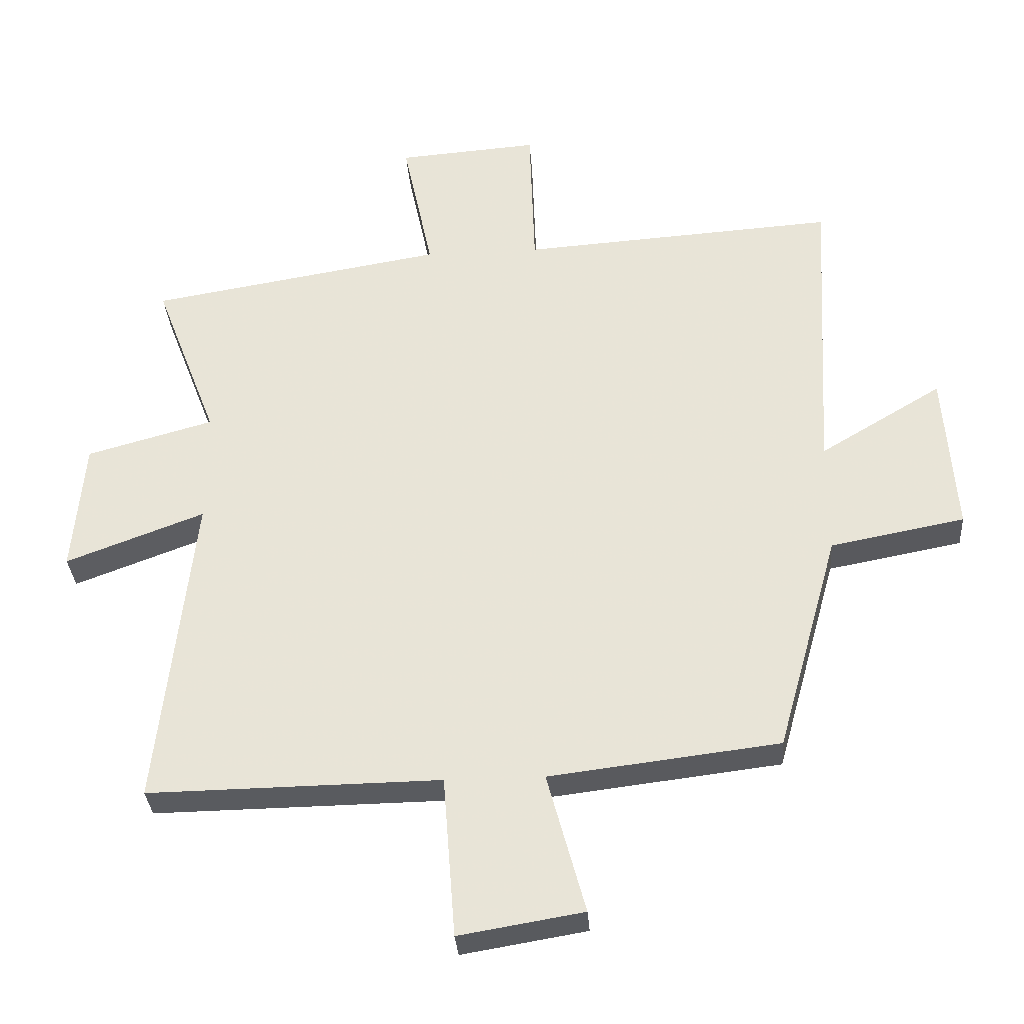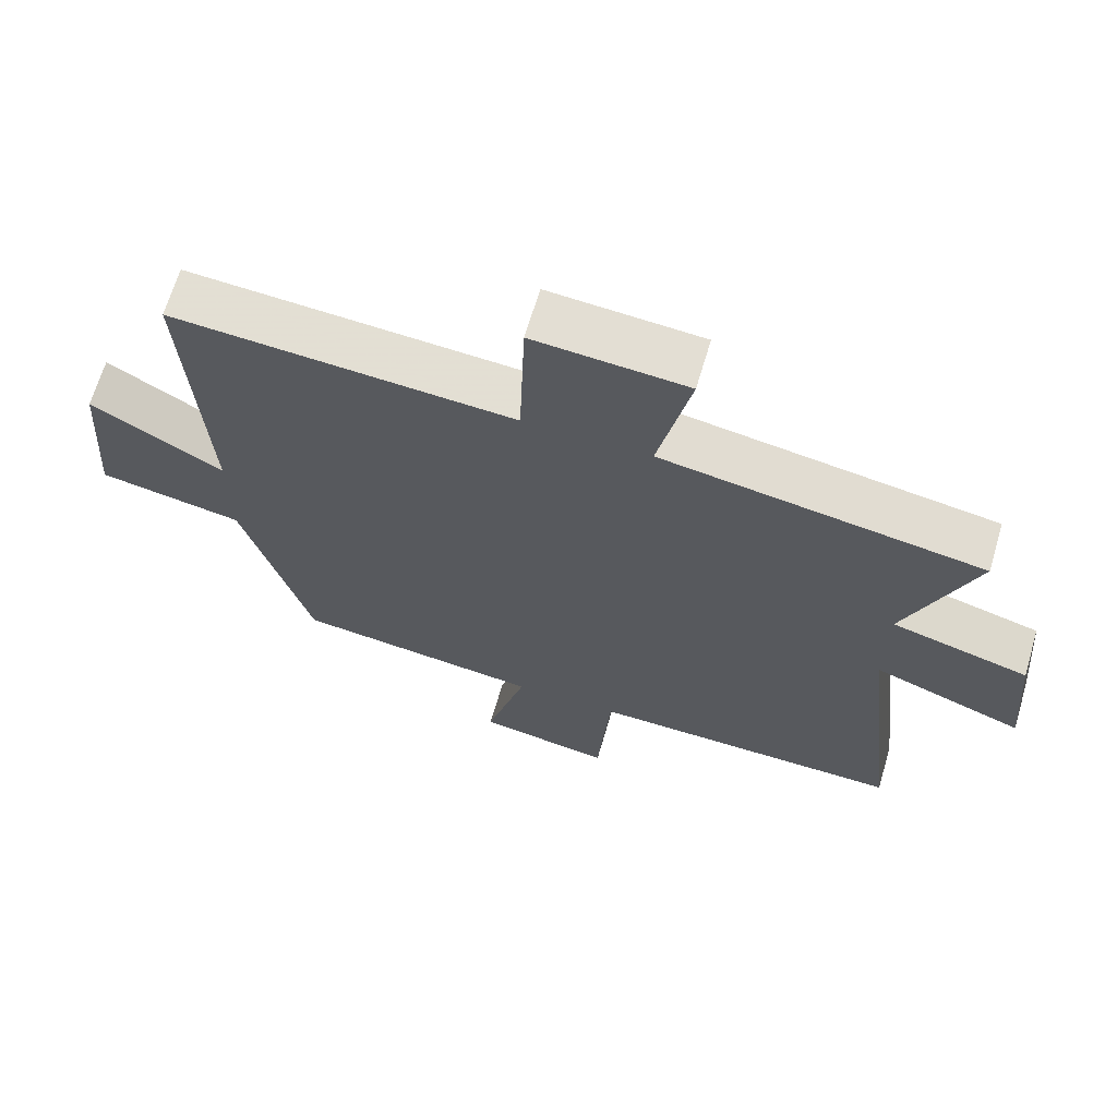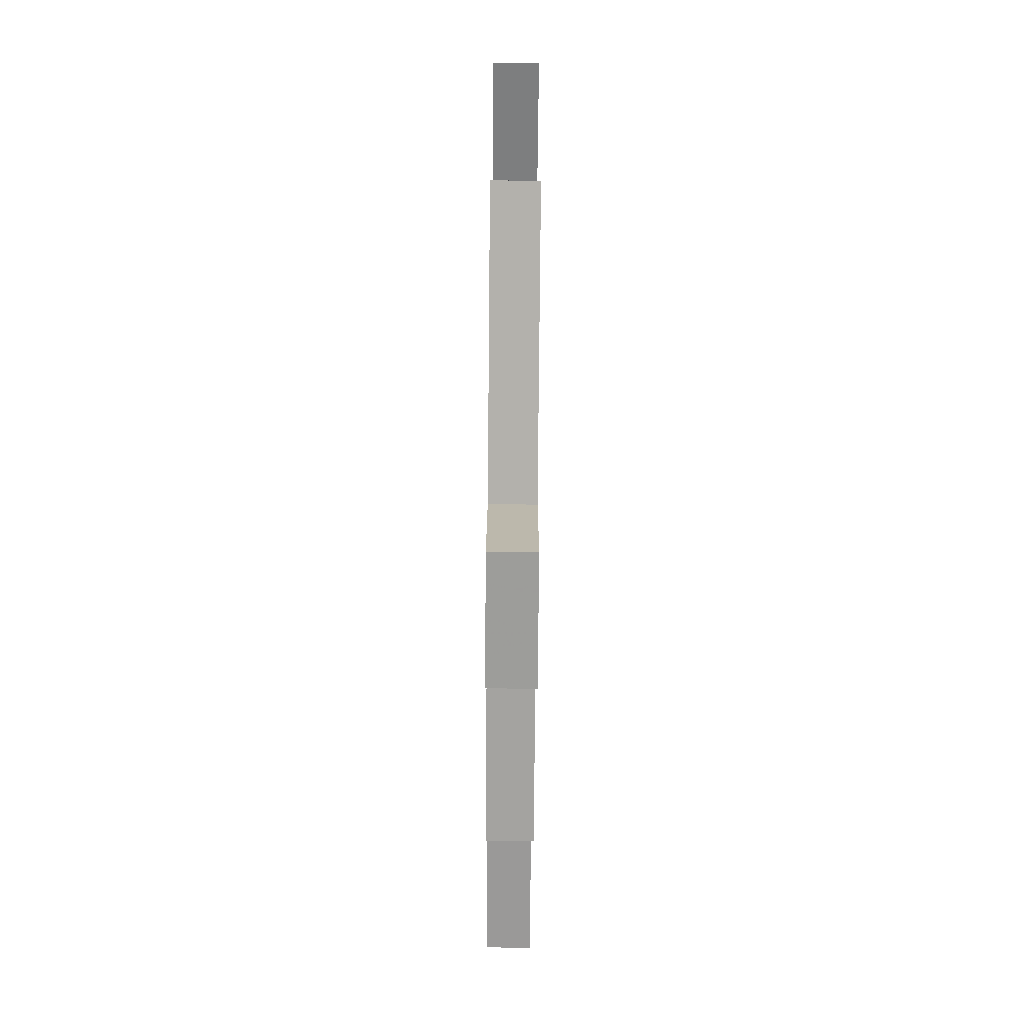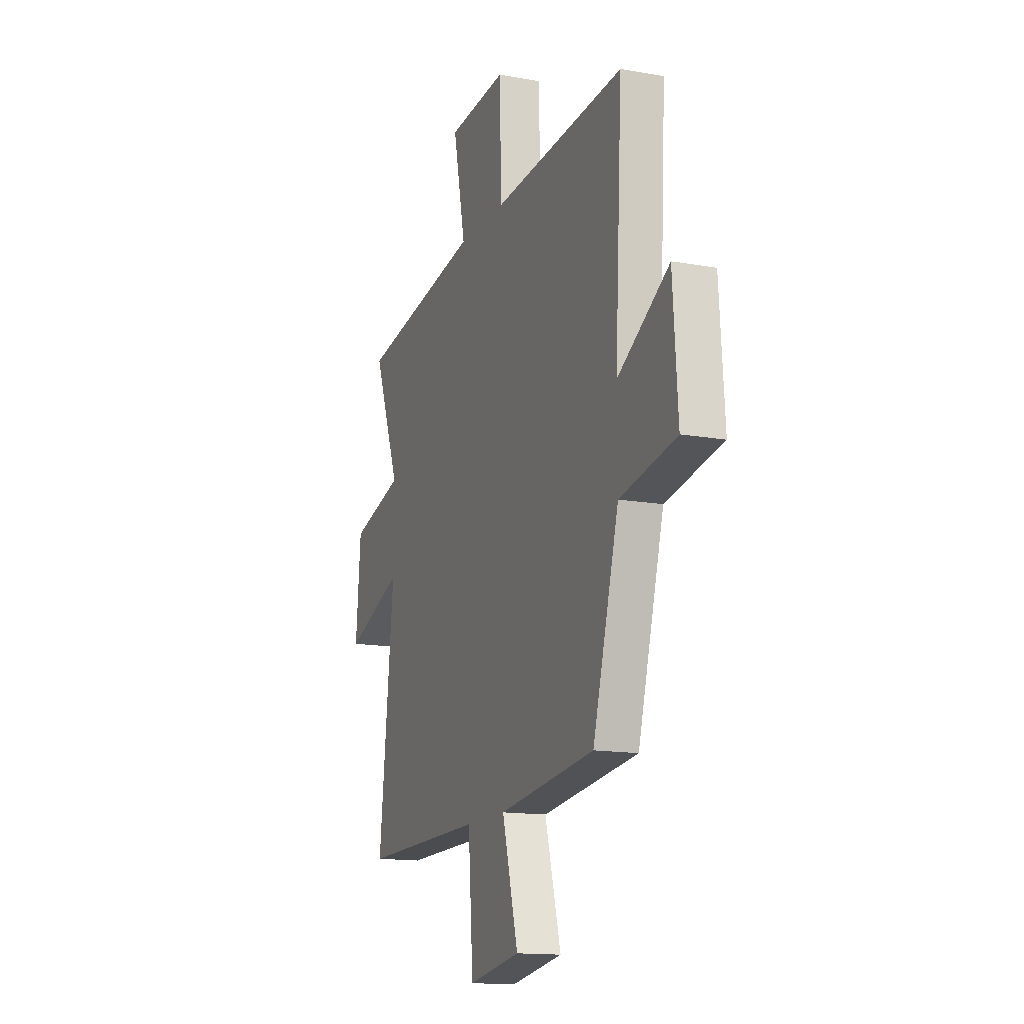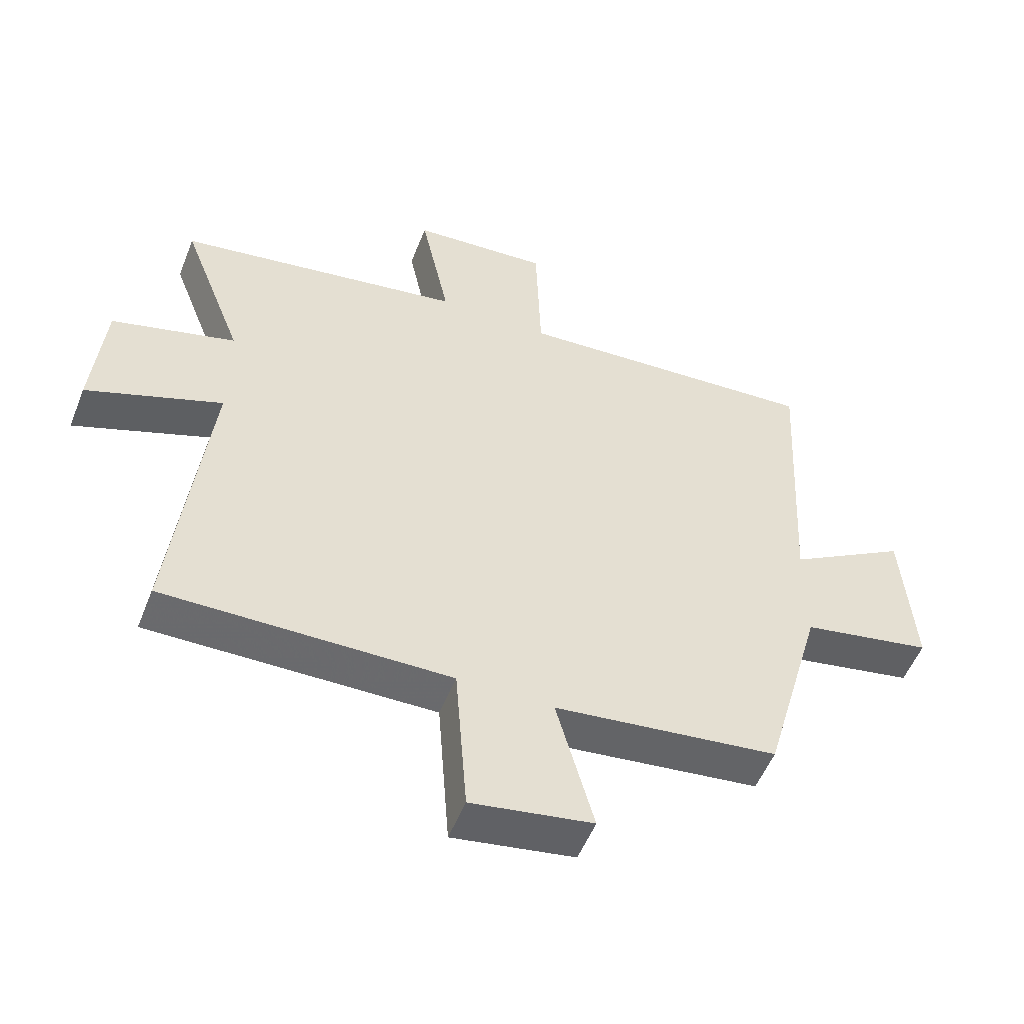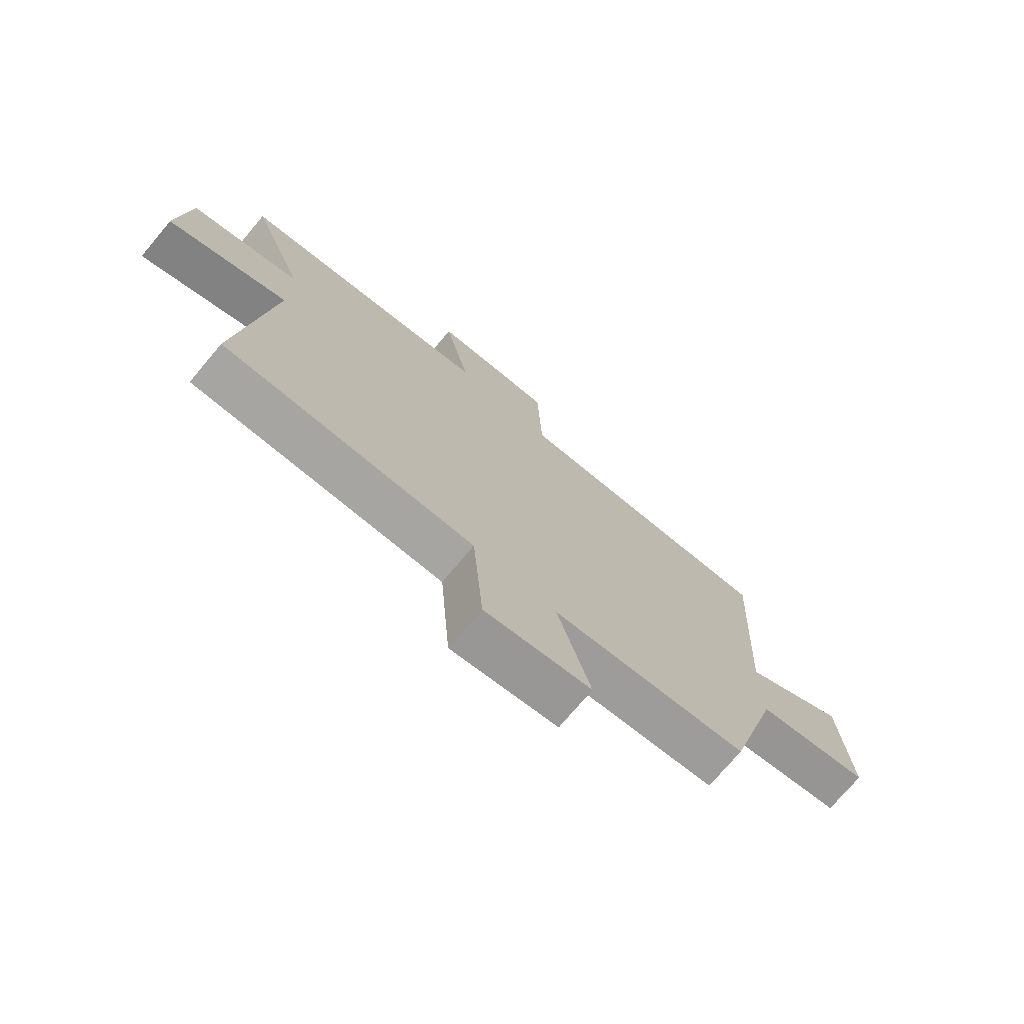
<metadata>
{"format":"obj","ext":"obj","renderer":"f3d","projection":"perspective","resolution":1024,"background":"white","views":[{"elev":-32.6,"azim":-175.9,"up":"+Z"},{"elev":66.9,"azim":16.5,"up":"+Z"},{"elev":-79.8,"azim":89.5,"up":"+Z"},{"elev":-14.6,"azim":-111.2,"up":"+Z"},{"elev":-53.4,"azim":158.6,"up":"+Z"},{"elev":-74.1,"azim":139.9,"up":"+Z"}]}
</metadata>
<code>
v -0.404 0.07 -0.457
v -0.5 0.07 -0.115
v -0.707 0.07 -0.076
v -0.689 0.07 0.176
v -0.5 0.07 0.063
v -0.526 0.07 0.532
v -0.038 0.07 0.5
v -0.03 0.07 0.735
v 0.188 0.07 0.719
v 0.142 0.07 0.5
v 0.598 0.07 0.425
v 0.5 0.07 0.169
v 0.696 0.07 0.115
v 0.714 0.07 -0.091
v 0.5 0.07 -0.011
v 0.555 0.07 -0.506
v 0.103 0.07 -0.5
v 0.084 0.07 -0.75
v -0.108 0.07 -0.718
v -0.049 0.07 -0.5
v -0.404 0 -0.457
v -0.5 0 -0.115
v -0.707 0 -0.076
v -0.689 0 0.176
v -0.5 0 0.063
v -0.526 0 0.532
v -0.038 0 0.5
v -0.03 0 0.735
v 0.188 0 0.719
v 0.142 0 0.5
v 0.598 0 0.425
v 0.5 0 0.169
v 0.696 0 0.115
v 0.714 0 -0.091
v 0.5 0 -0.011
v 0.555 0 -0.506
v 0.103 0 -0.5
v 0.084 0 -0.75
v -0.108 0 -0.718
v -0.049 0 -0.5
f 17 18 19 20
f 17 20 1 2
f 15 16 17 2
f 12 13 14 15
f 12 15 2 3
f 10 11 12
f 7 8 9 10
f 7 10 12
f 5 6 7 12
f 3 4 5
f 3 5 12
f 40 39 38 37
f 22 21 40 37
f 22 37 36 35
f 35 34 33 32
f 23 22 35 32
f 32 31 30
f 30 29 28 27
f 32 30 27
f 32 27 26 25
f 25 24 23
f 32 25 23
f 1 21 22 2
f 2 22 23 3
f 3 23 24 4
f 4 24 25 5
f 5 25 26 6
f 6 26 27 7
f 7 27 28 8
f 8 28 29 9
f 9 29 30 10
f 10 30 31 11
f 11 31 32 12
f 12 32 33 13
f 13 33 34 14
f 14 34 35 15
f 15 35 36 16
f 16 36 37 17
f 17 37 38 18
f 18 38 39 19
f 19 39 40 20
f 20 40 21 1

</code>
